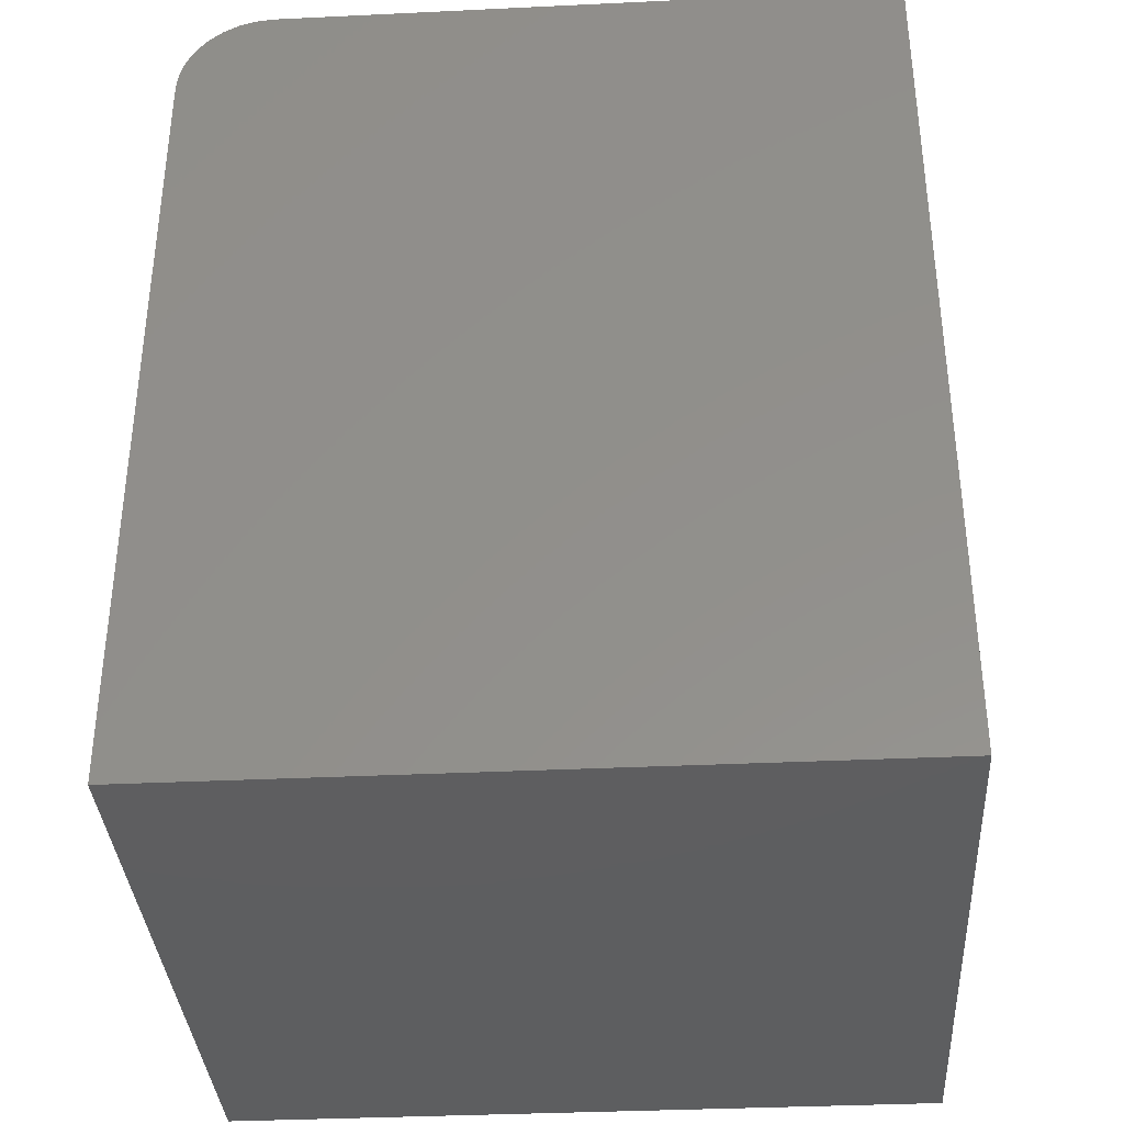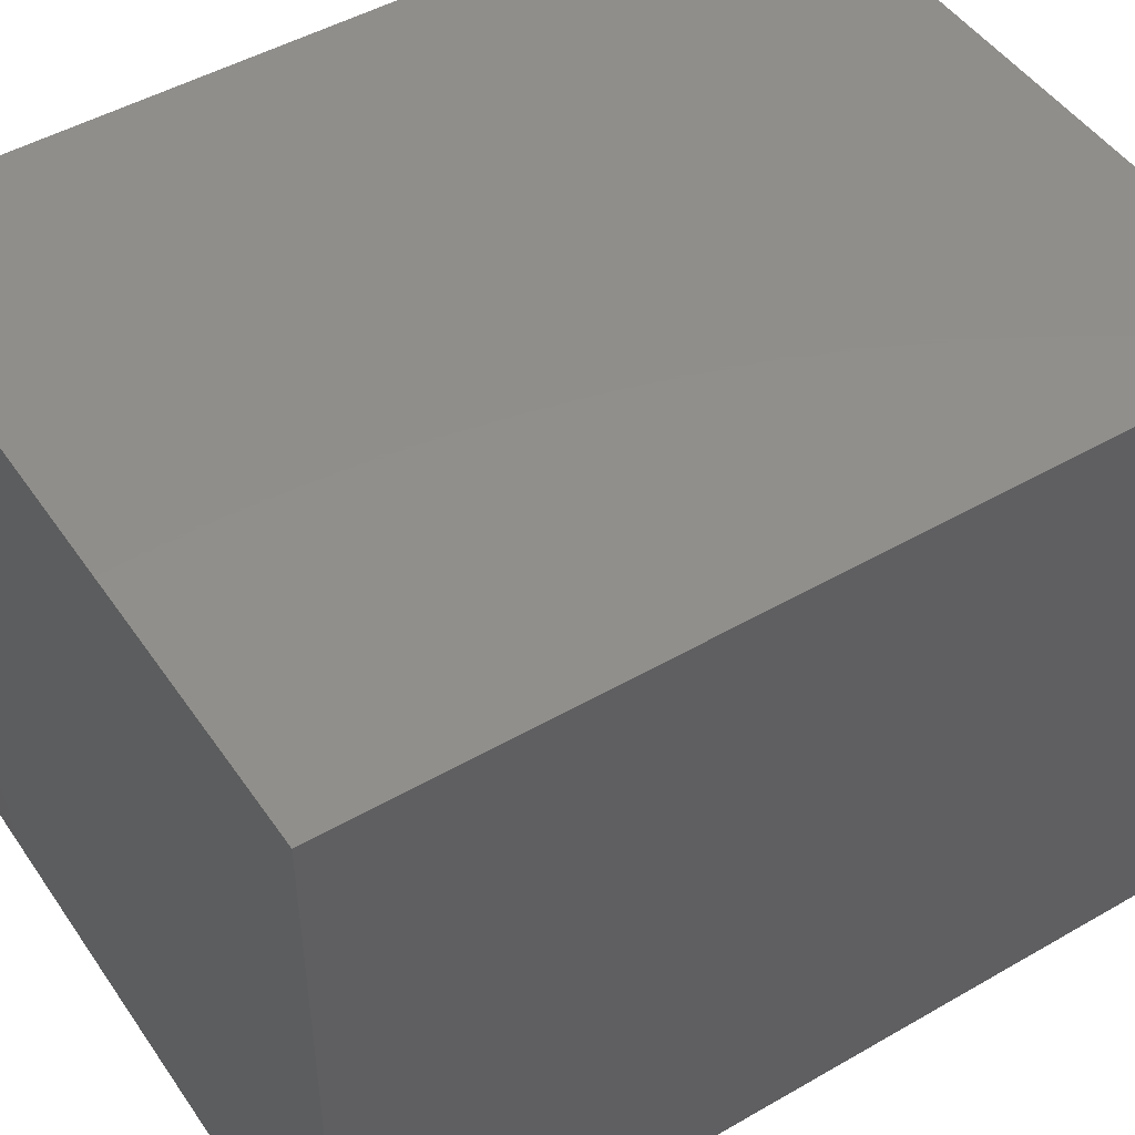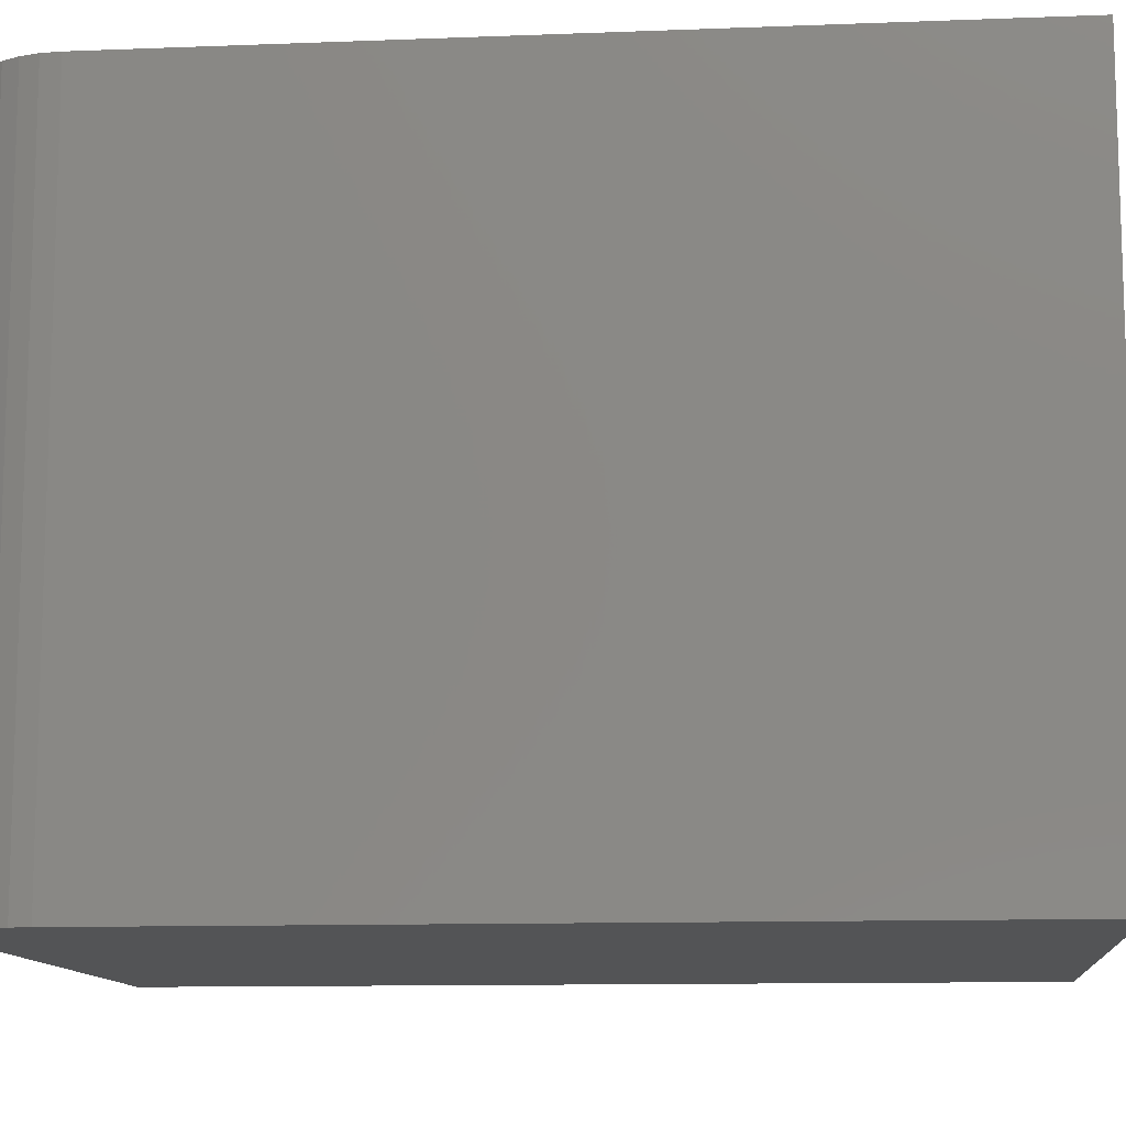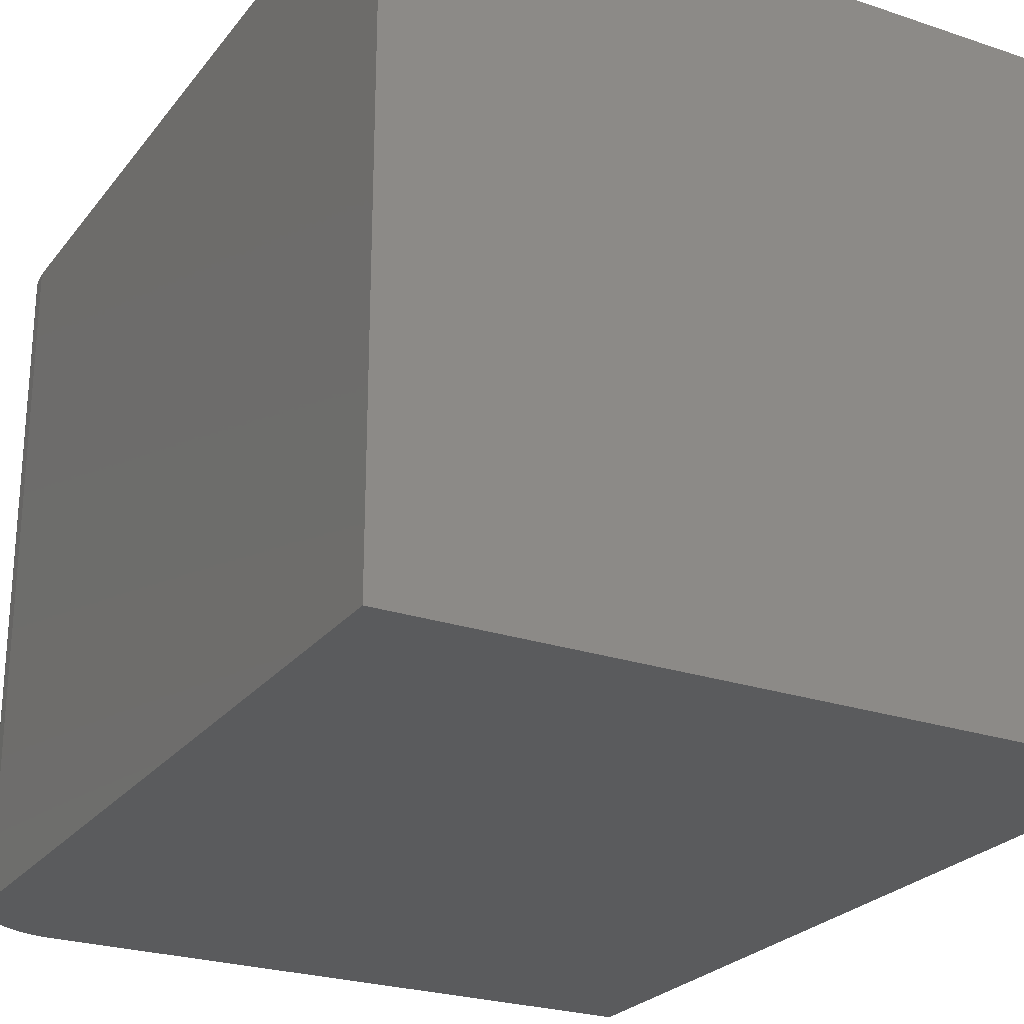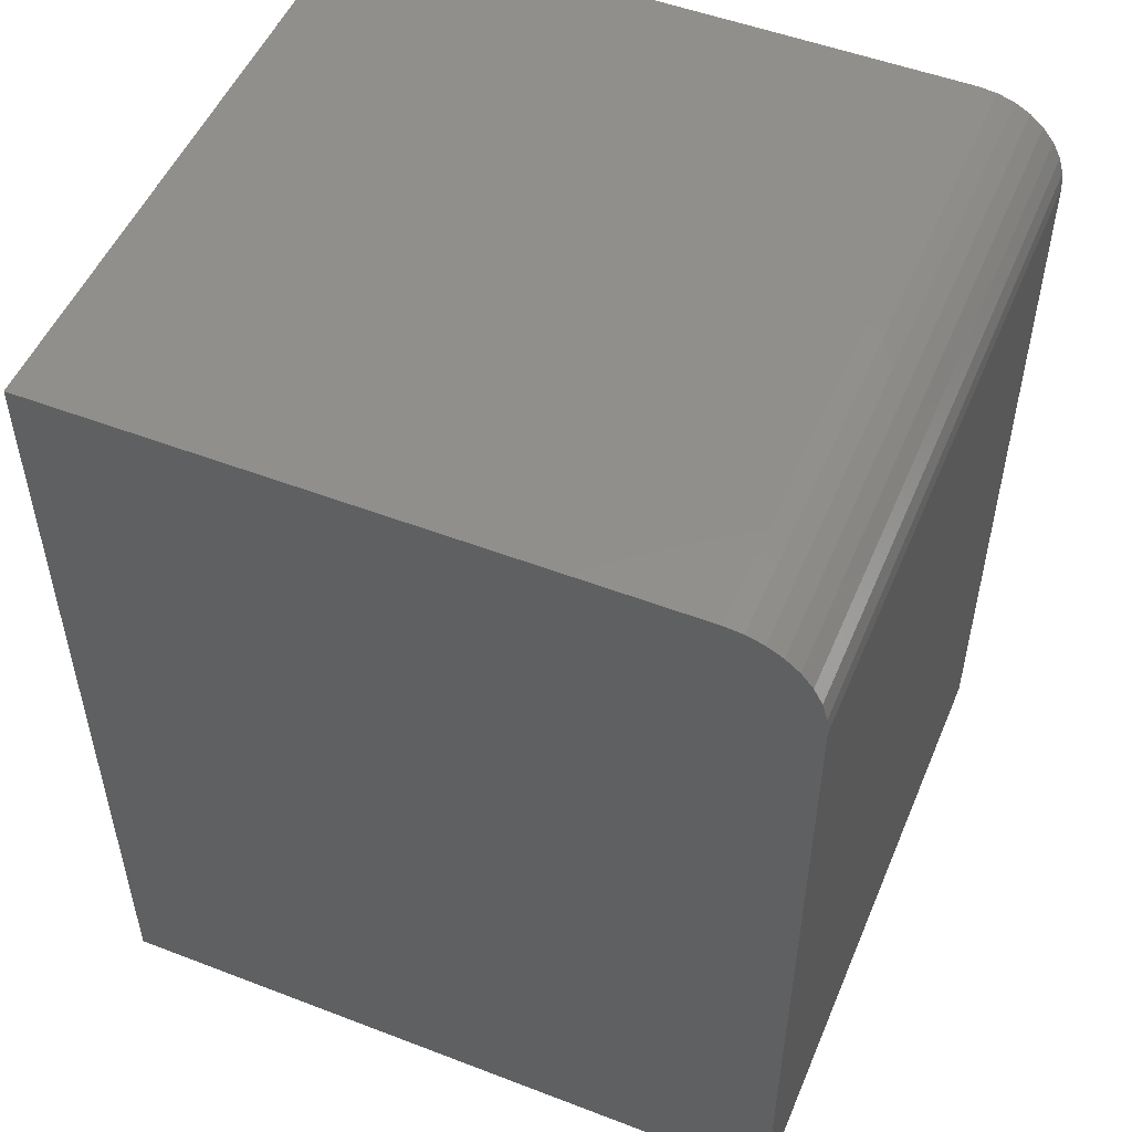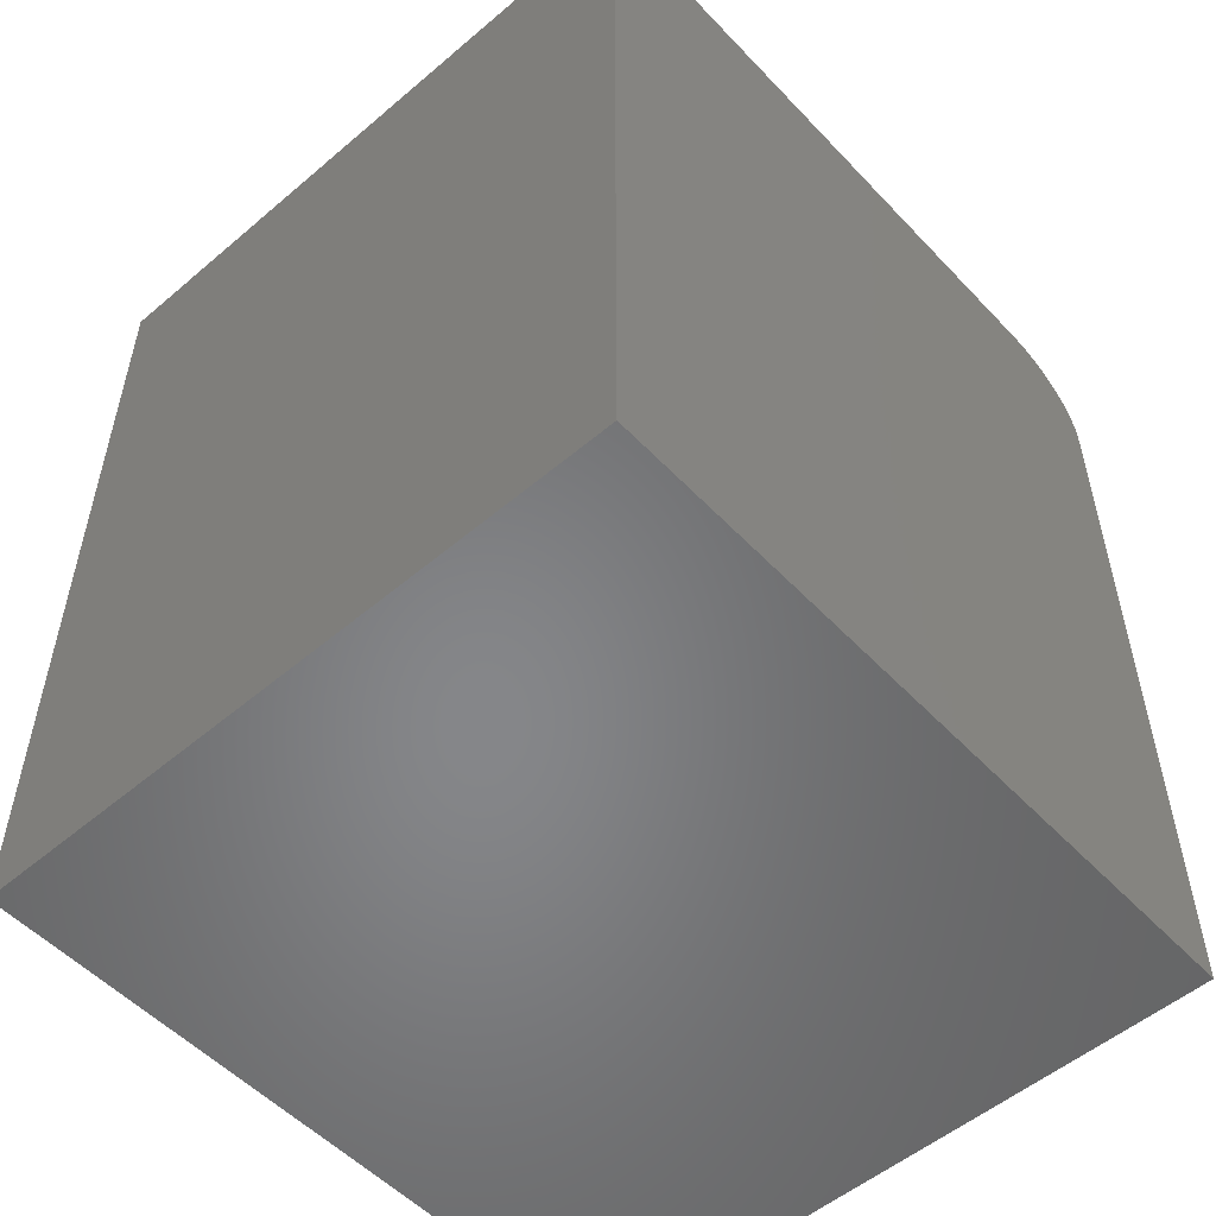
<metadata>
{"format":"stl","ext":"stl","renderer":"f3d","projection":"perspective","resolution":1024,"background":"white","views":[{"elev":-35.7,"azim":3.6,"up":"+Y"},{"elev":48.0,"azim":57.1,"up":"+Z"},{"elev":-11.4,"azim":-84.6,"up":"+Z"},{"elev":-25.0,"azim":-28.6,"up":"+Z"},{"elev":51.5,"azim":-157.4,"up":"+Y"},{"elev":-53.4,"azim":132.1,"up":"+Y"}]}
</metadata>
<code>
# stl→obj: 24 verts, 44 faces
v -0.2031 4.337e-18 -0.2344
v -0.2031 3.567e-17 0.3301
v 0.3281 3.383e-17 -0.2344
v 0.3281 6.516e-17 0.3301
v -0.2812 -0.07812 0.3301
v -0.2812 -0.07812 -0.2344
v -0.2812 -0.75 0.3301
v -0.2812 -0.75 -0.2344
v -0.2184 -0.001501 0.3301
v 0.3281 -0.75 0.3301
v -0.233 -0.005947 0.3301
v -0.2465 -0.01317 0.3301
v -0.2584 -0.02288 0.3301
v -0.2681 -0.03472 0.3301
v -0.2753 -0.04823 0.3301
v -0.2797 -0.06288 0.3301
v -0.2797 -0.06288 -0.2344
v -0.2753 -0.04823 -0.2344
v -0.2681 -0.03472 -0.2344
v -0.2584 -0.02288 -0.2344
v -0.2465 -0.01317 -0.2344
v -0.233 -0.005947 -0.2344
v -0.2184 -0.001501 -0.2344
v 0.3281 -0.75 -0.2344
f 1 2 3
f 3 2 4
f 5 6 7
f 7 6 8
f 2 9 4
f 5 7 10
f 5 10 4
f 5 4 9
f 5 9 11
f 5 11 12
f 5 12 13
f 5 13 14
f 5 14 15
f 5 15 16
f 6 17 18
f 6 18 19
f 6 19 20
f 6 20 21
f 6 21 22
f 6 22 23
f 6 23 1
f 6 1 3
f 6 3 24
f 6 24 8
f 2 1 9
f 9 1 23
f 9 23 11
f 11 23 22
f 11 22 12
f 12 22 21
f 12 21 13
f 13 21 20
f 13 20 14
f 14 20 19
f 14 19 15
f 15 19 18
f 15 18 16
f 16 18 17
f 16 17 5
f 5 17 6
f 8 24 7
f 7 24 10
f 3 4 24
f 24 4 10

</code>
